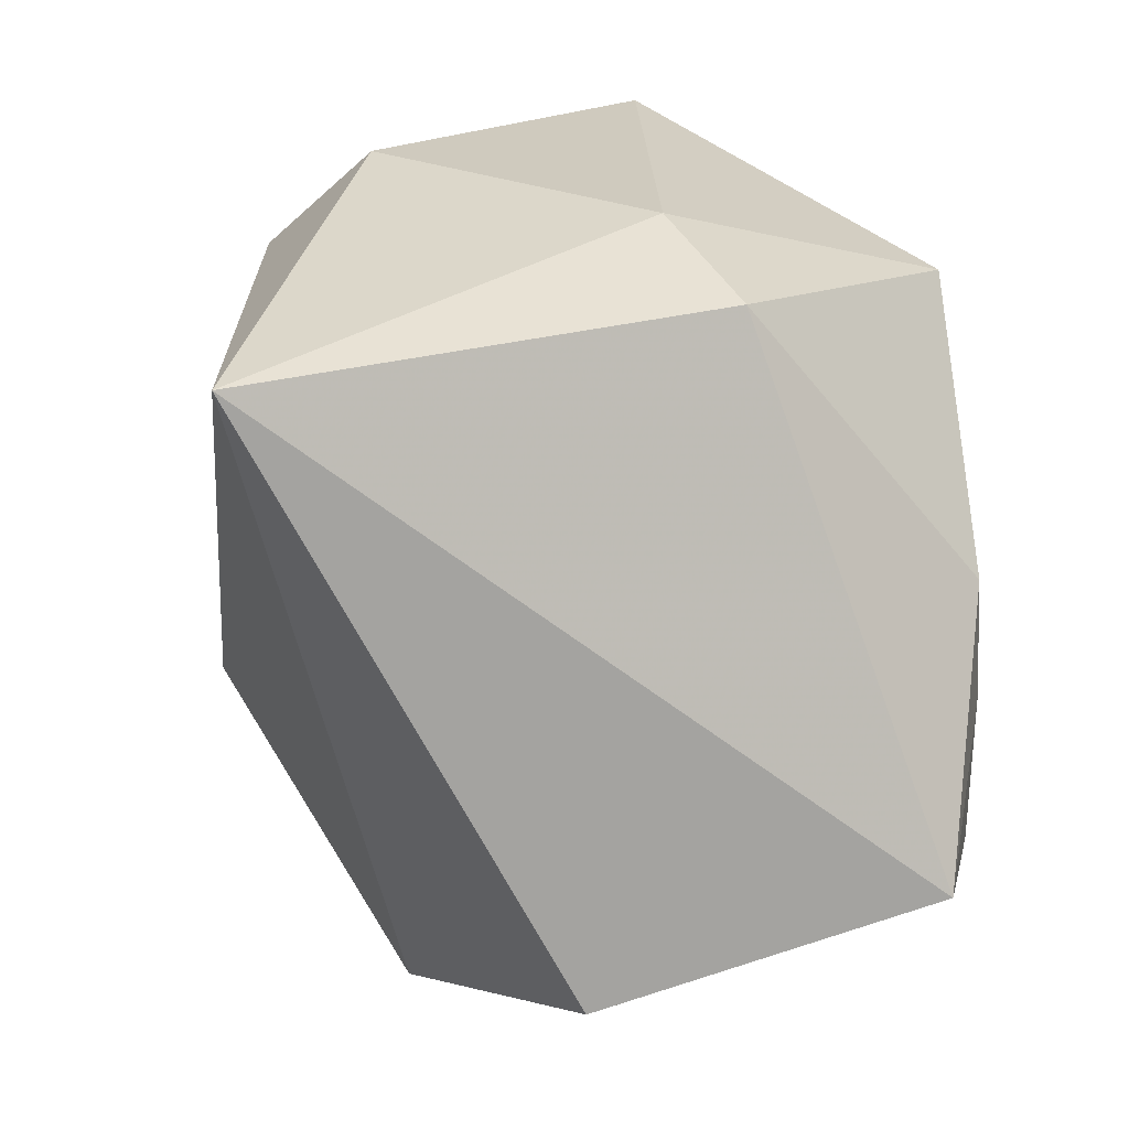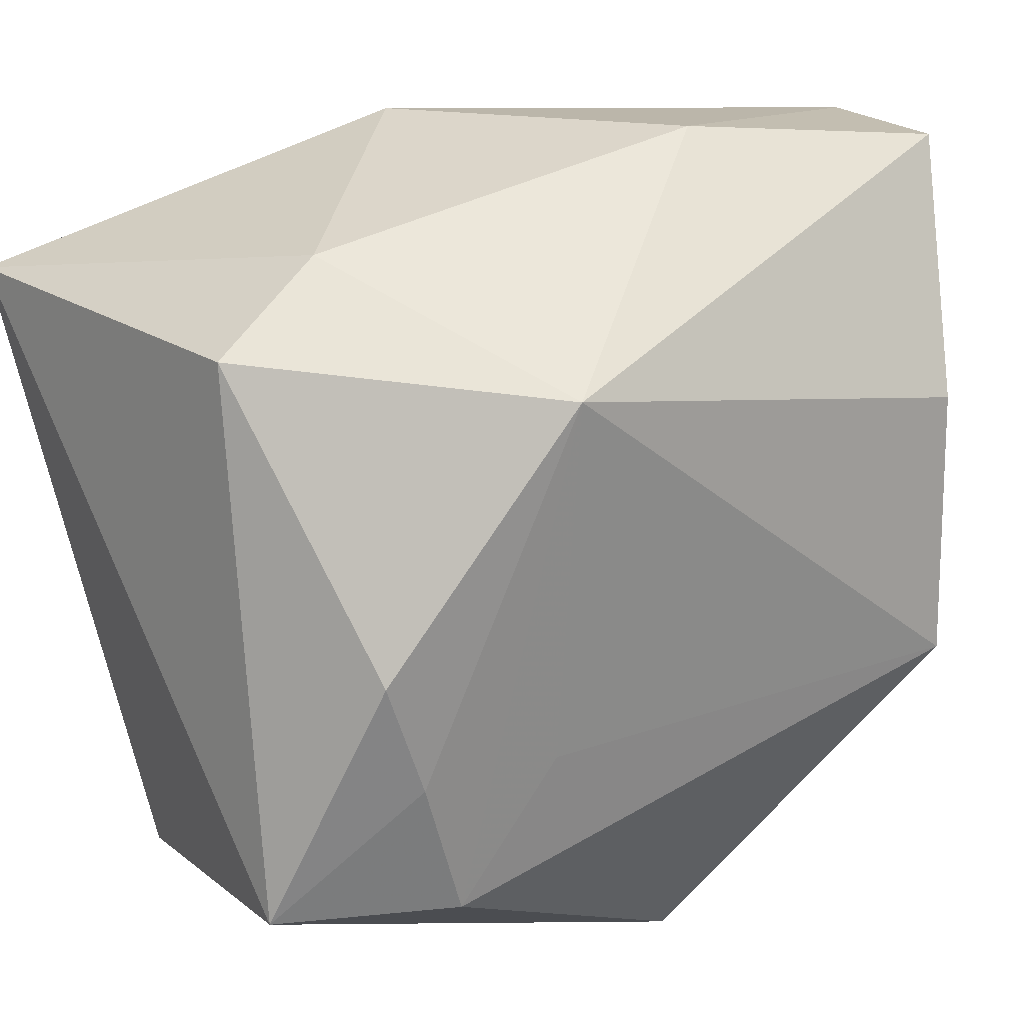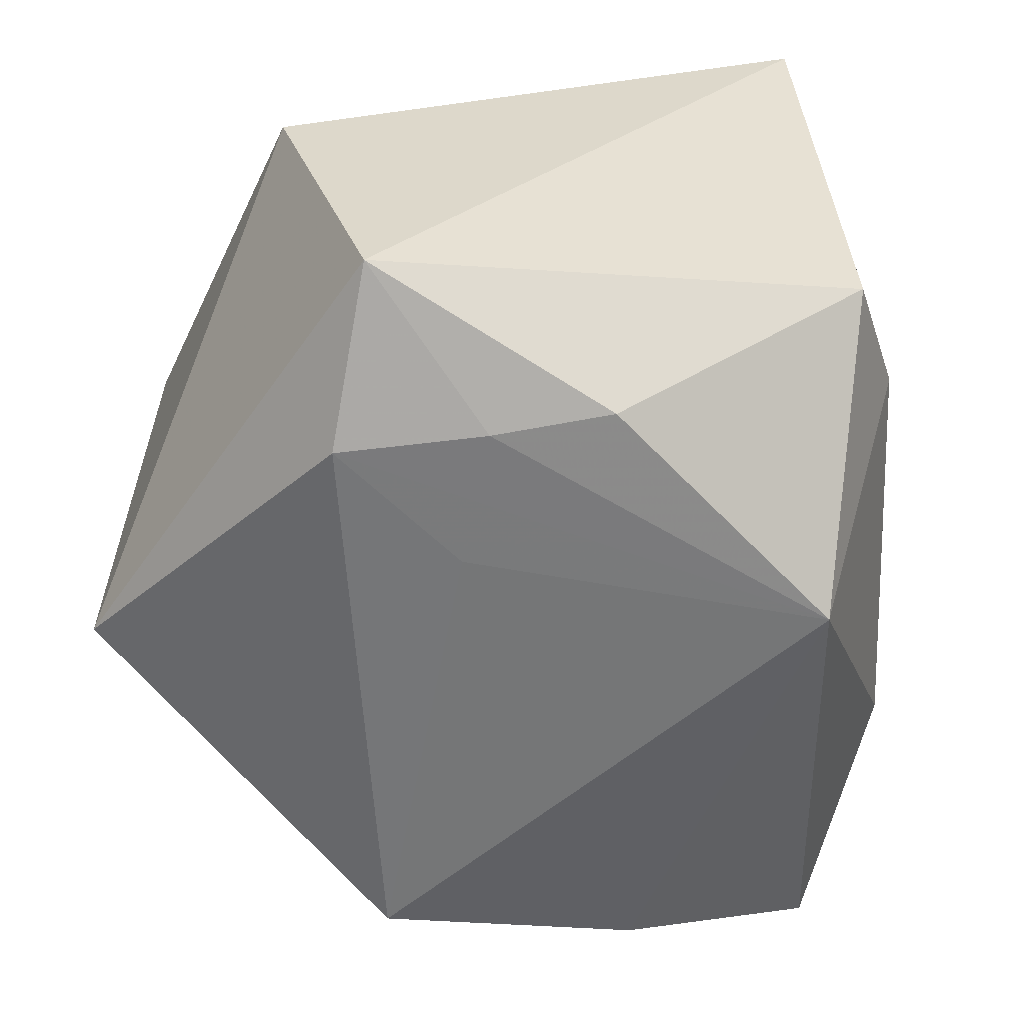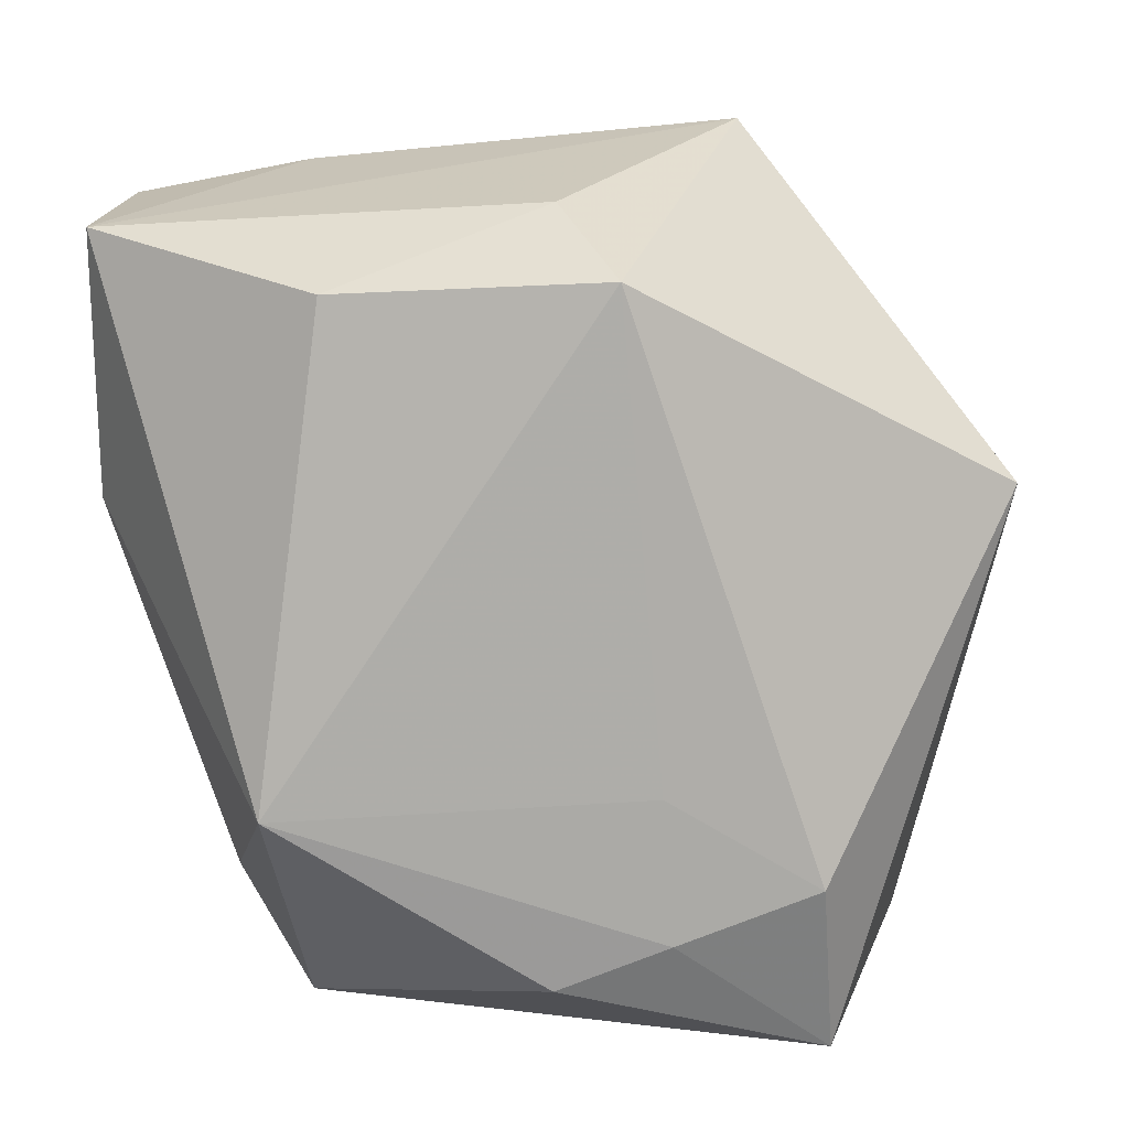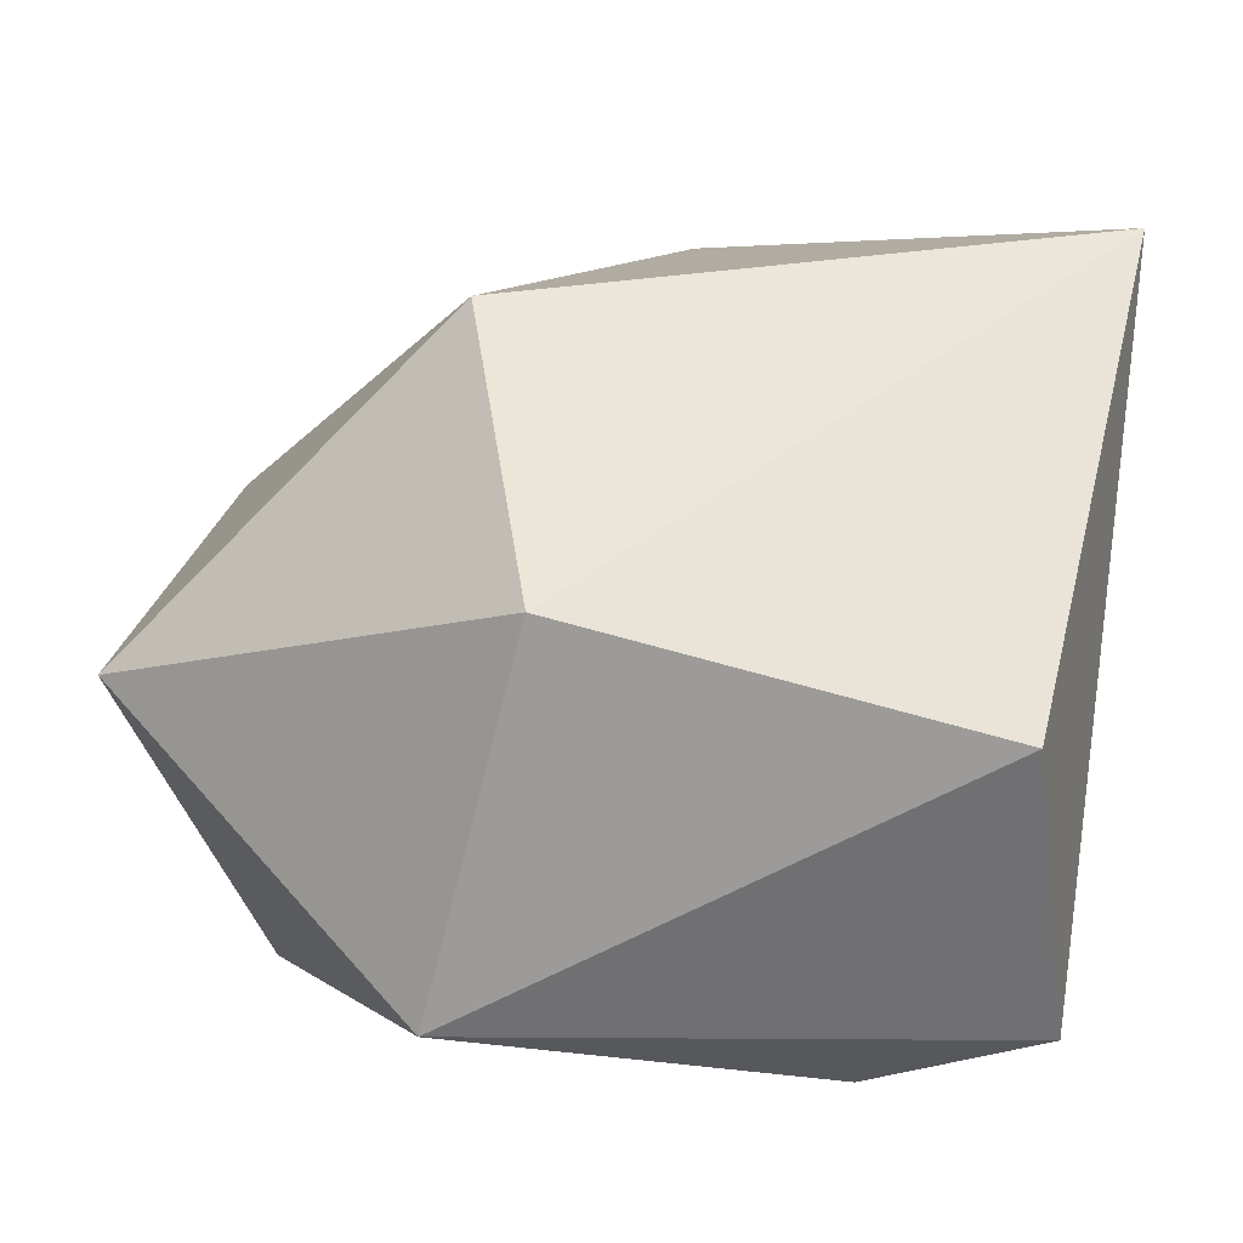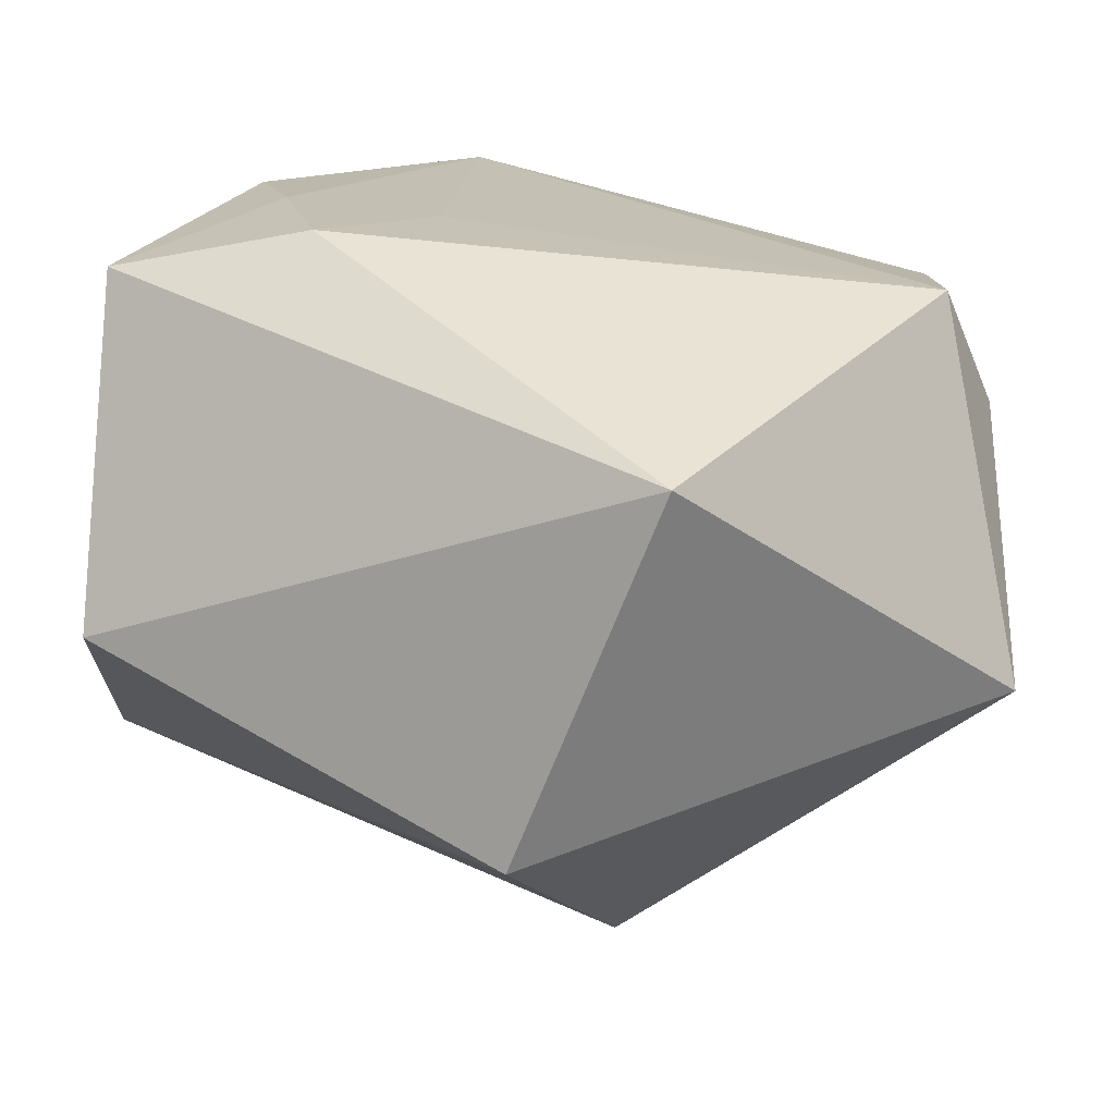
<metadata>
{"format":"obj","ext":"obj","renderer":"f3d","projection":"perspective","resolution":1024,"background":"white","views":[{"elev":13.9,"azim":82.6,"up":"+Y"},{"elev":28.4,"azim":148.6,"up":"+Y"},{"elev":-56.8,"azim":82.7,"up":"+Z"},{"elev":-77.4,"azim":-82.0,"up":"+Z"},{"elev":20.6,"azim":13.8,"up":"+Z"},{"elev":-71.8,"azim":172.2,"up":"+Y"}]}
</metadata>
<code>
v -0.009249 -0.01095 0.02707
v 0.01006 -0.007007 -0.02311
v -0.02693 0.01116 -0.02005
v -0.00182 0.02198 0.02301
v -0.01278 0.03079 -0.004632
v -0.03319 -0.01911 0.001779
v 0.02685 0.02138 -0.005519
v -0.006438 -0.03451 -0.01373
v 0.02321 0.002413 -0.02198
v 0.001596 0.02865 0.01593
v -0.03271 0.02769 -0.008793
v -0.02532 -0.008919 -0.02311
v -0.03446 0.01265 0.00496
v 0.01812 -0.01718 -0.02311
v 0.01731 0.02596 -0.001822
v 0.008022 0.02065 -0.02266
v 0.0001989 -0.03248 0.01404
v 0.0208 -0.006302 -0.02284
v -0.03384 0.0258 0.004059
v 0.02982 -0.02377 0.004787
v -0.03037 -0.005328 -0.0148
v 0.03134 0.01759 0.02735
v 0.03134 -0.01641 -0.01867
f 3 11 16
f 1 22 4
f 8 23 20
f 20 23 22
f 1 4 19
f 8 6 12
f 12 3 16
f 22 23 7
f 7 15 22
f 16 15 7
f 8 20 17
f 1 6 17
f 17 6 8
f 17 22 1
f 17 20 22
f 11 6 13
f 13 19 11
f 13 6 1
f 1 19 13
f 10 19 4
f 22 15 10
f 10 4 22
f 11 3 21
f 3 12 21
f 21 6 11
f 21 12 6
f 14 23 8
f 8 12 14
f 16 7 9
f 9 7 23
f 5 10 15
f 16 11 5
f 5 15 16
f 11 19 5
f 19 10 5
f 2 12 16
f 16 14 2
f 2 14 12
f 23 14 18
f 18 9 23
f 18 14 16
f 16 9 18

</code>
